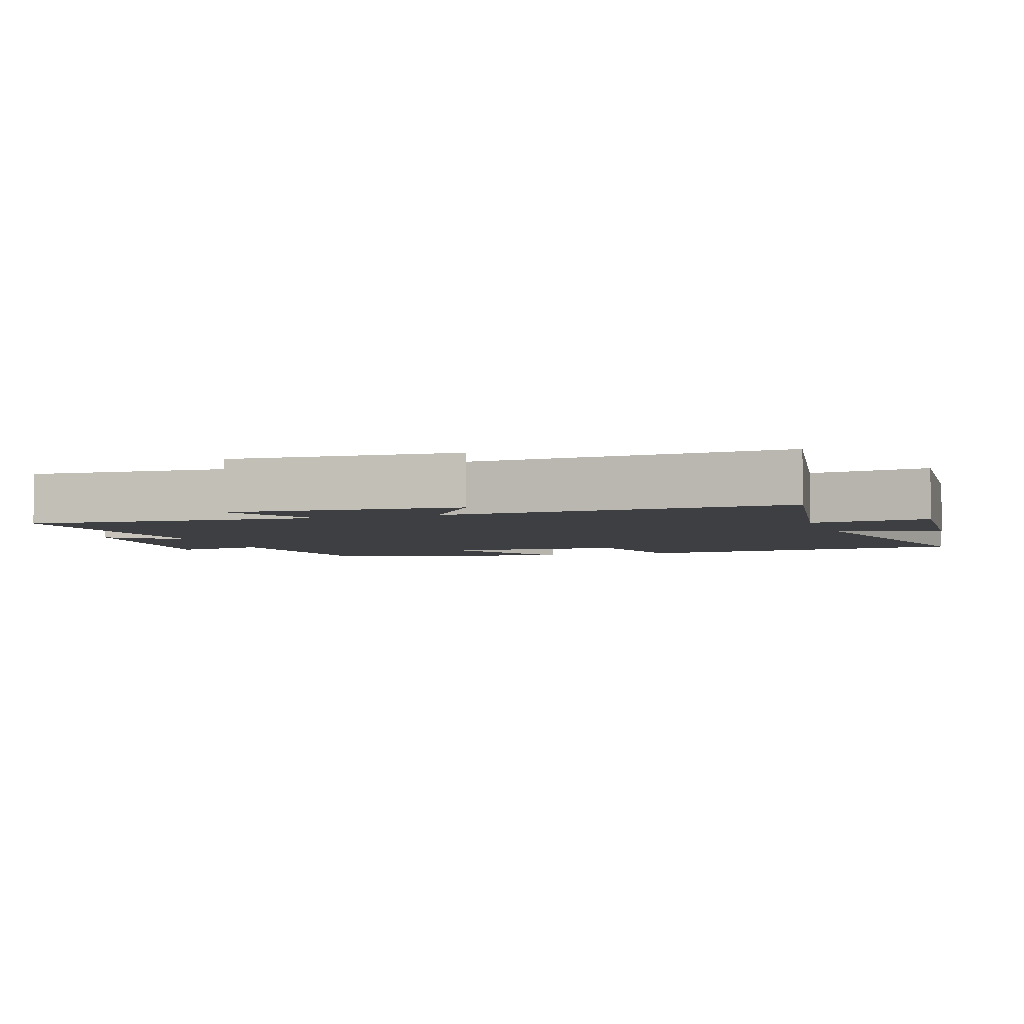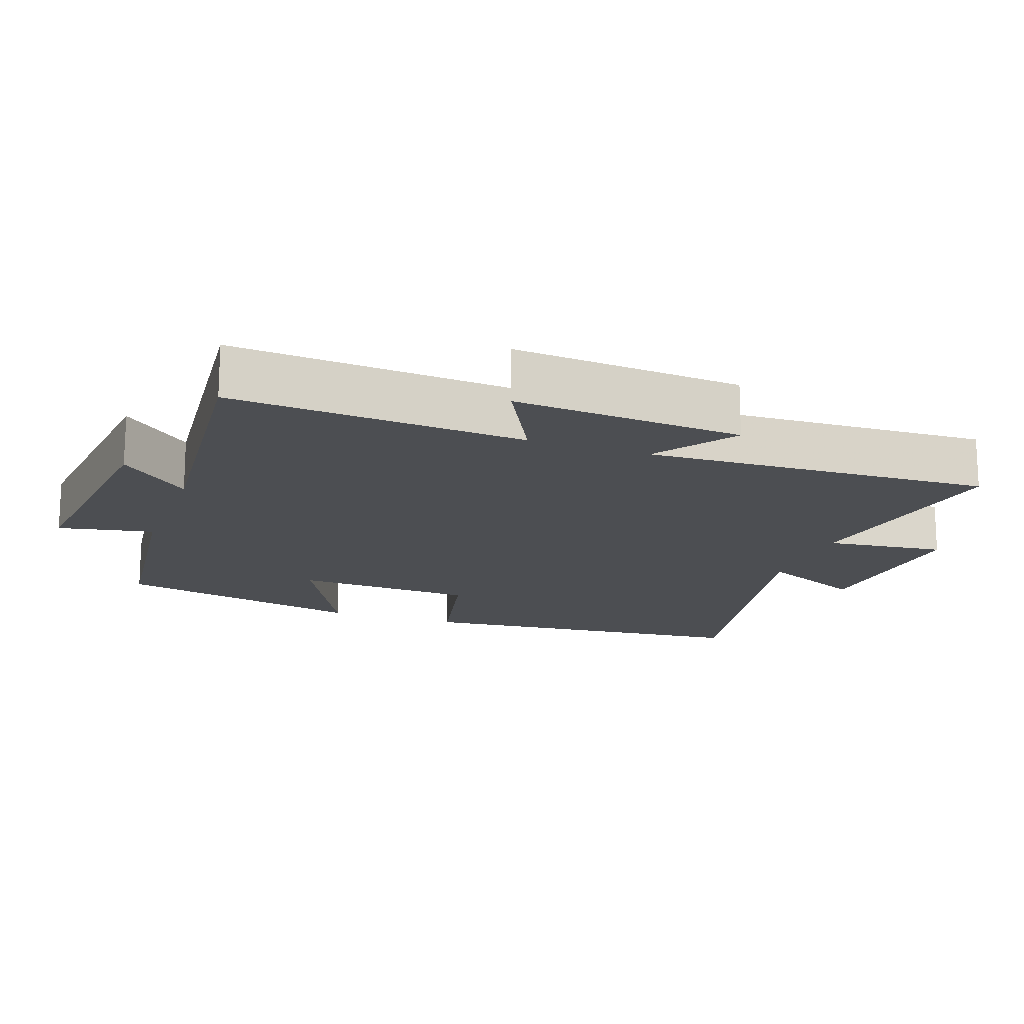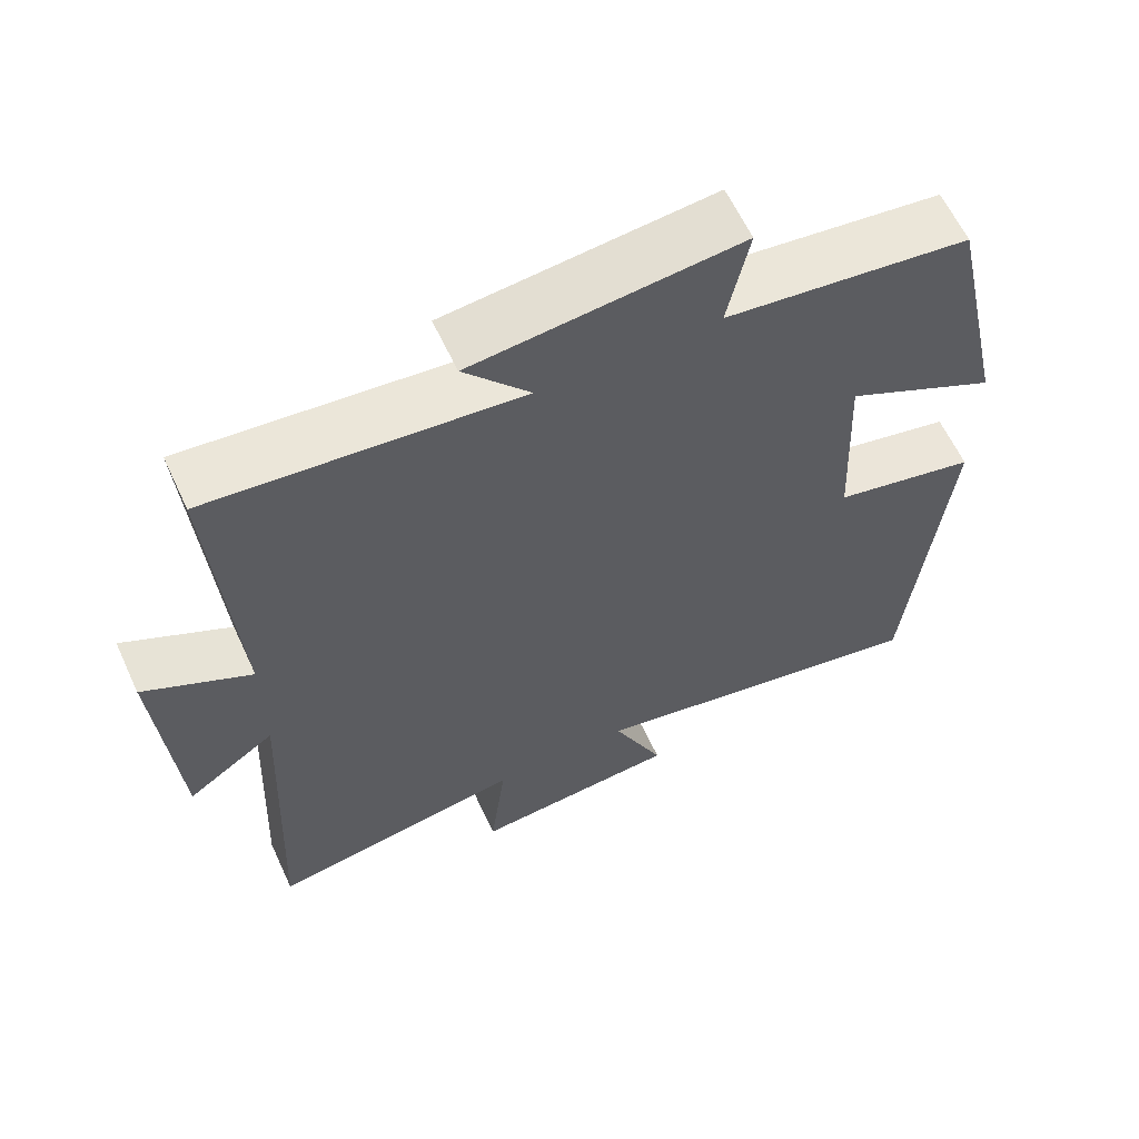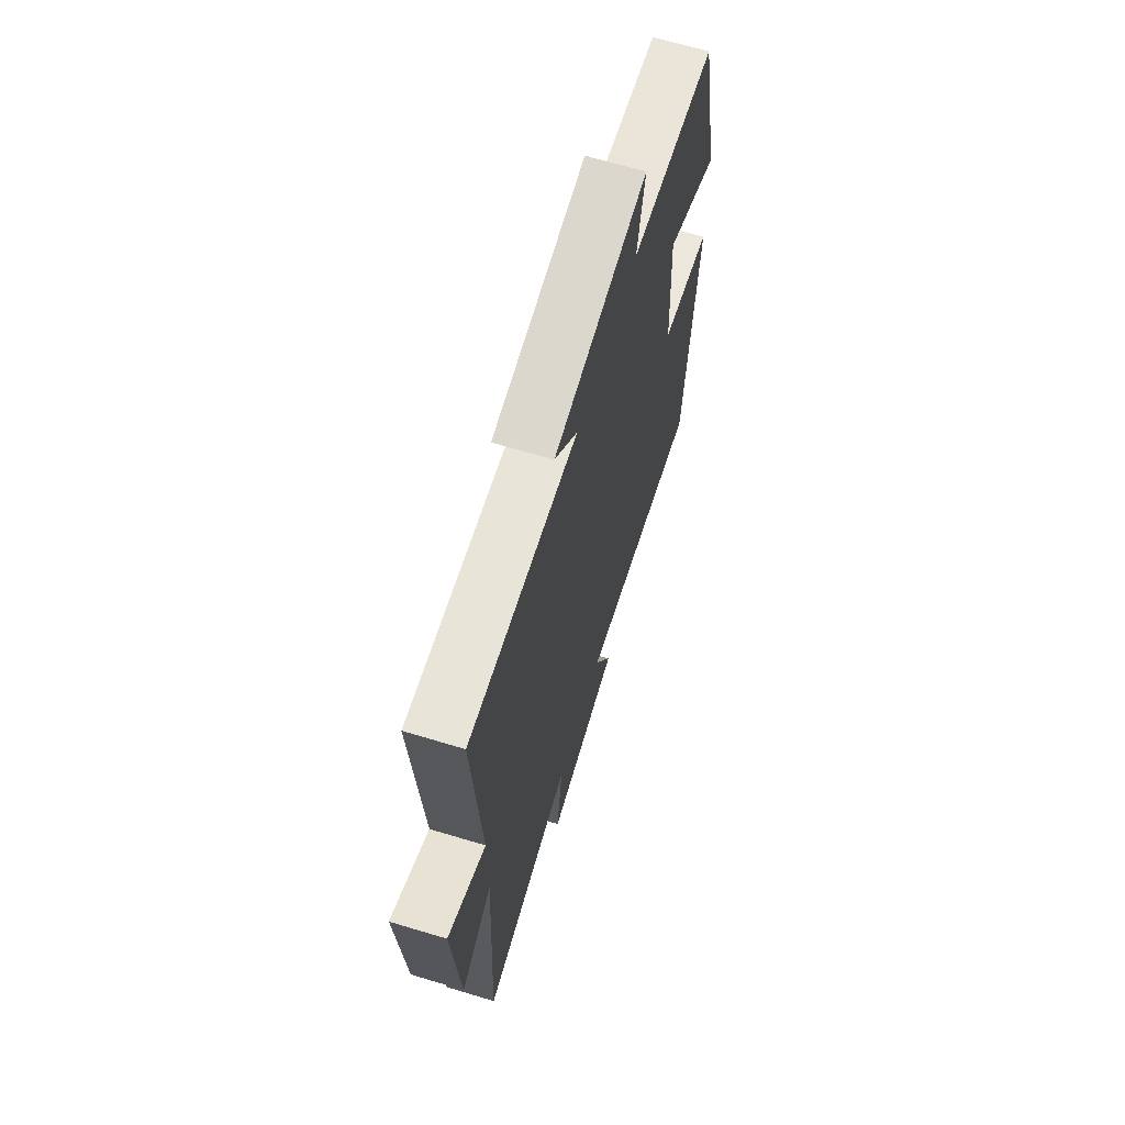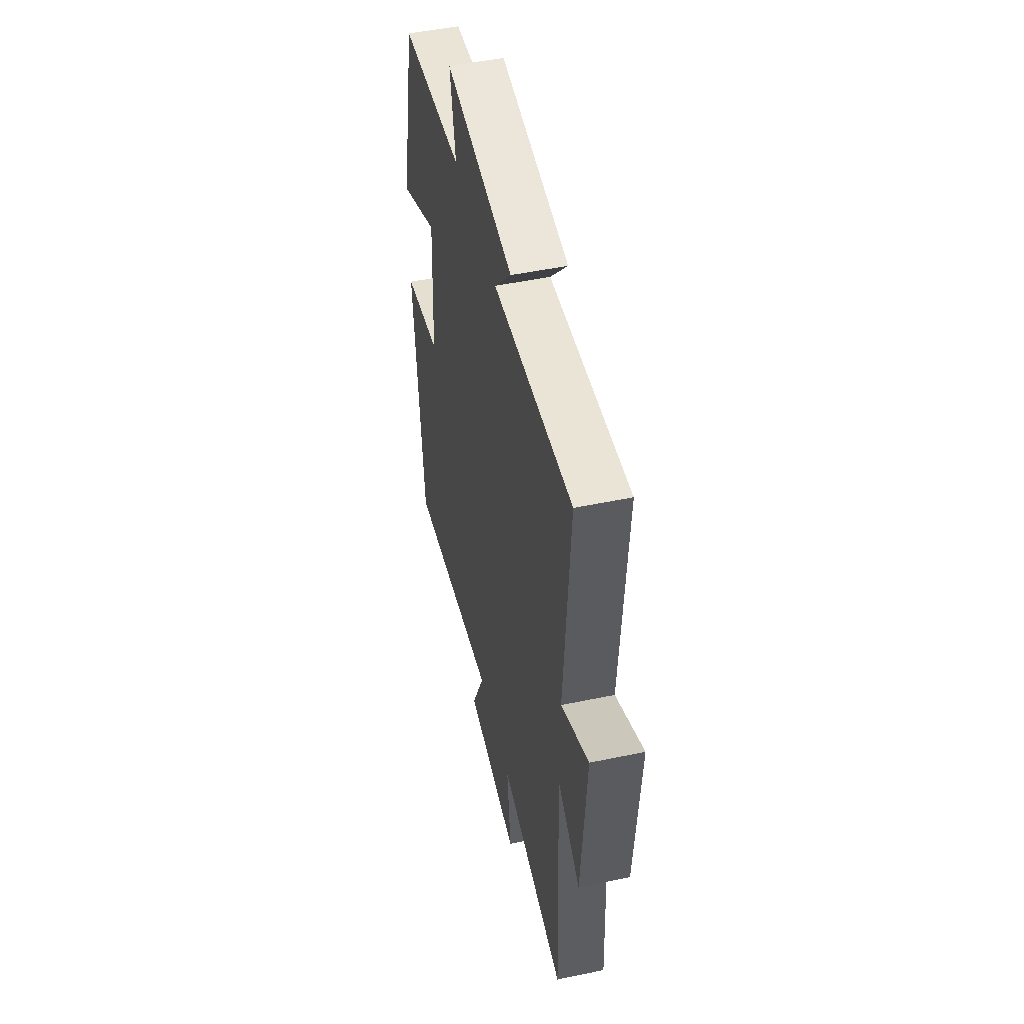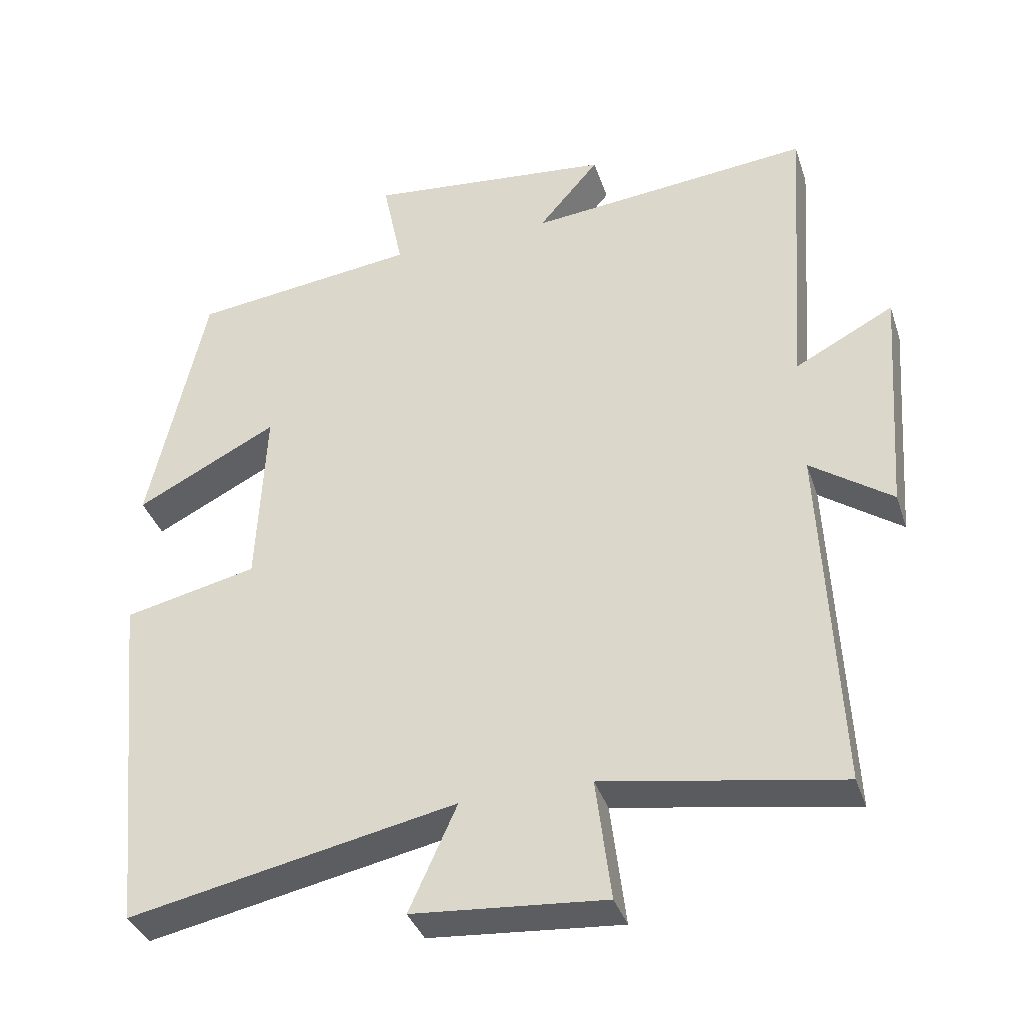
<metadata>
{"format":"obj","ext":"obj","renderer":"f3d","projection":"perspective","resolution":1024,"background":"white","views":[{"elev":-4.2,"azim":108.8,"up":"+Y"},{"elev":-16.6,"azim":70.2,"up":"+Y"},{"elev":61.9,"azim":155.1,"up":"+Z"},{"elev":66.6,"azim":106.8,"up":"+Z"},{"elev":50.3,"azim":77.1,"up":"+Z"},{"elev":-37.0,"azim":17.5,"up":"+Z"}]}
</metadata>
<code>
v 0.523 0.07 -0.556
v 0.19 0.07 -0.5
v 0.211 0.07 -0.671
v -0.059 0.07 -0.649
v 0.008 0.07 -0.5
v -0.451 0.07 -0.594
v -0.5 0.07 -0.1
v -0.313 0.07 -0.058
v -0.301 0.07 0.202
v -0.5 0.07 0.1
v -0.421 0.07 0.461
v -0.103 0.07 0.5
v -0.131 0.07 0.637
v 0.215 0.07 0.601
v 0.129 0.07 0.5
v 0.529 0.07 0.539
v 0.5 0.07 0.116
v 0.639 0.07 0.189
v 0.615 0.07 -0.141
v 0.5 0.07 -0.06
v 0.523 0 -0.556
v 0.19 0 -0.5
v 0.211 0 -0.671
v -0.059 0 -0.649
v 0.008 0 -0.5
v -0.451 0 -0.594
v -0.5 0 -0.1
v -0.313 0 -0.058
v -0.301 0 0.202
v -0.5 0 0.1
v -0.421 0 0.461
v -0.103 0 0.5
v -0.131 0 0.637
v 0.215 0 0.601
v 0.129 0 0.5
v 0.529 0 0.539
v 0.5 0 0.116
v 0.639 0 0.189
v 0.615 0 -0.141
v 0.5 0 -0.06
f 17 18 19 20
f 15 16 17
f 15 17 20
f 12 13 14 15
f 9 10 11 12
f 8 9 12 15
f 5 6 7 8
f 5 8 15 20
f 2 3 4 5
f 20 1 2
f 2 5 20
f 40 39 38 37
f 37 36 35
f 40 37 35
f 35 34 33 32
f 32 31 30 29
f 35 32 29 28
f 28 27 26 25
f 40 35 28 25
f 25 24 23 22
f 22 21 40
f 40 25 22
f 1 21 22 2
f 2 22 23 3
f 3 23 24 4
f 4 24 25 5
f 5 25 26 6
f 6 26 27 7
f 7 27 28 8
f 8 28 29 9
f 9 29 30 10
f 10 30 31 11
f 11 31 32 12
f 12 32 33 13
f 13 33 34 14
f 14 34 35 15
f 15 35 36 16
f 16 36 37 17
f 17 37 38 18
f 18 38 39 19
f 19 39 40 20
f 20 40 21 1

</code>
